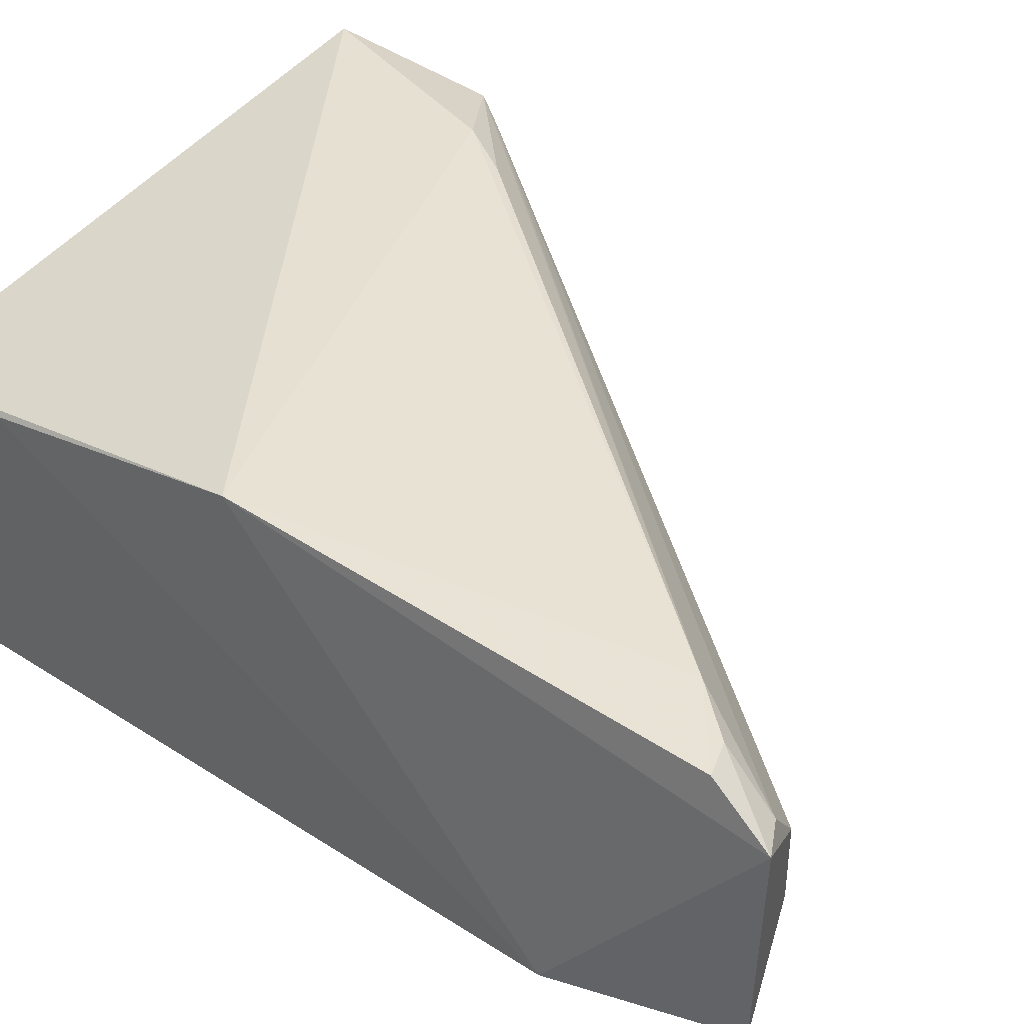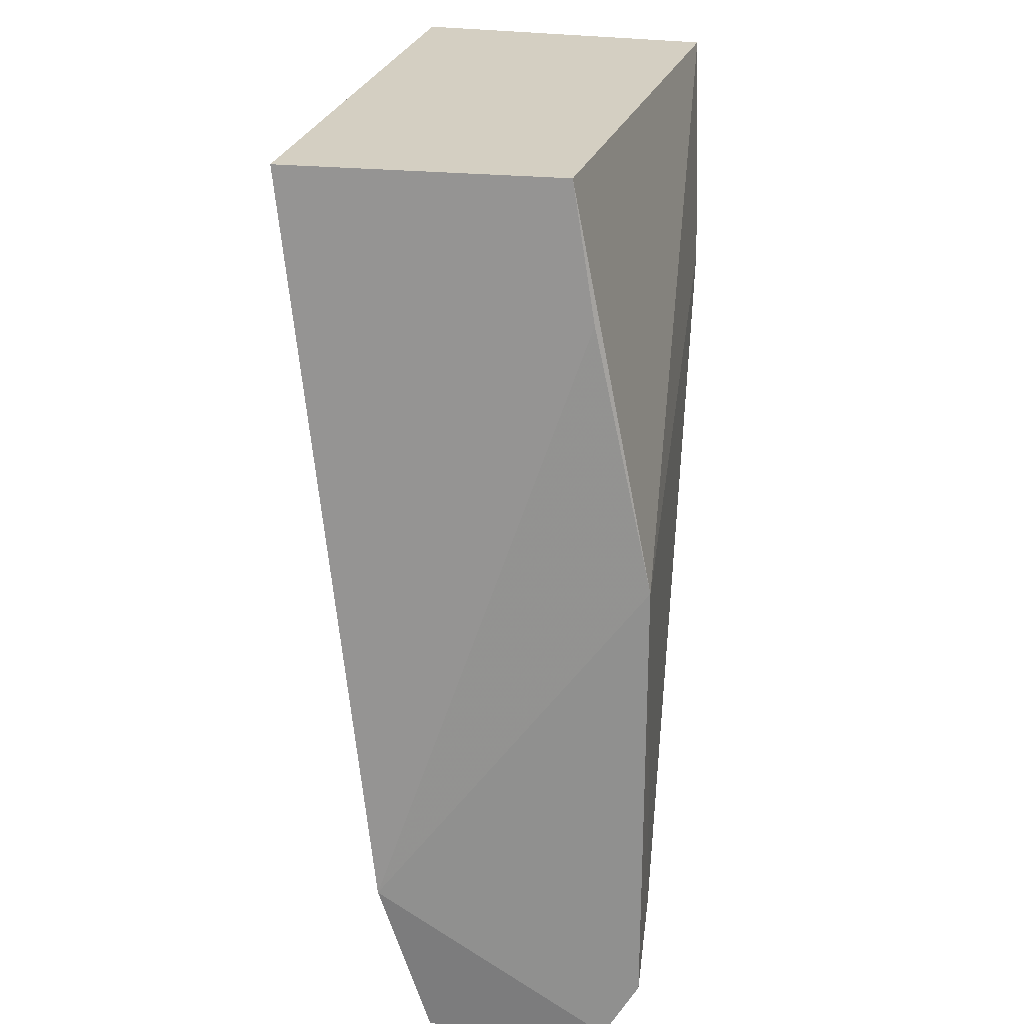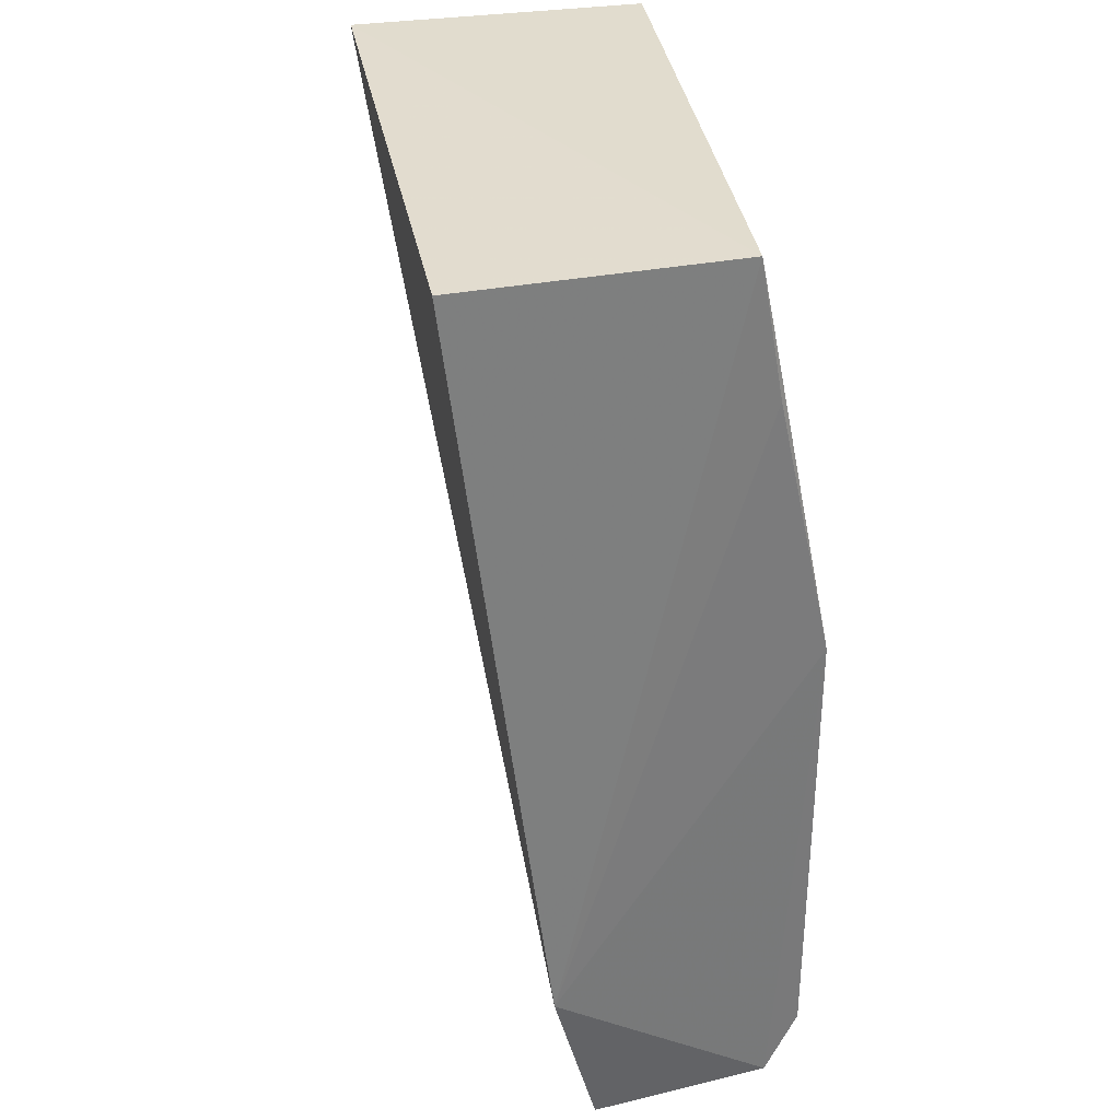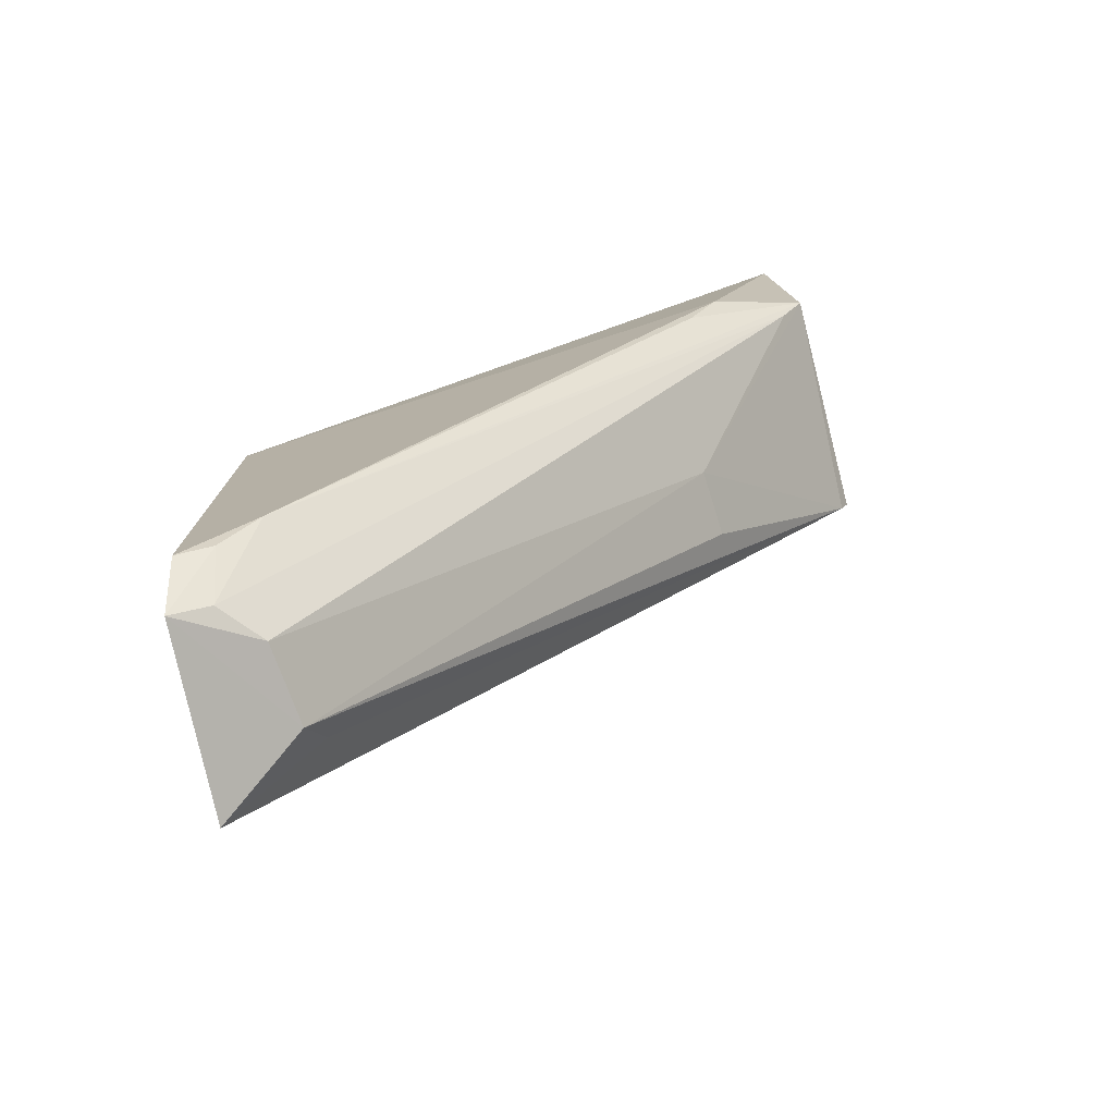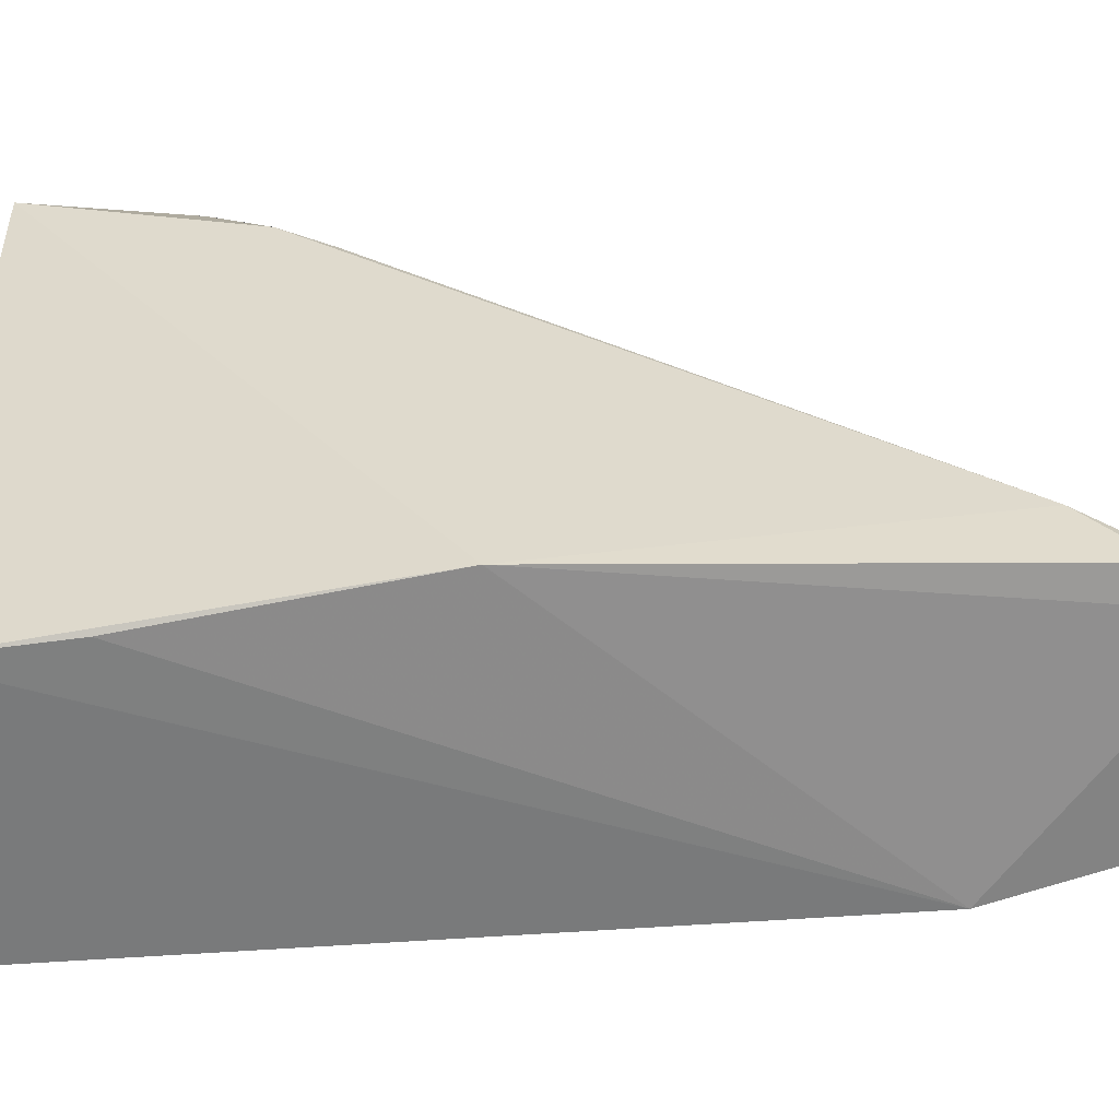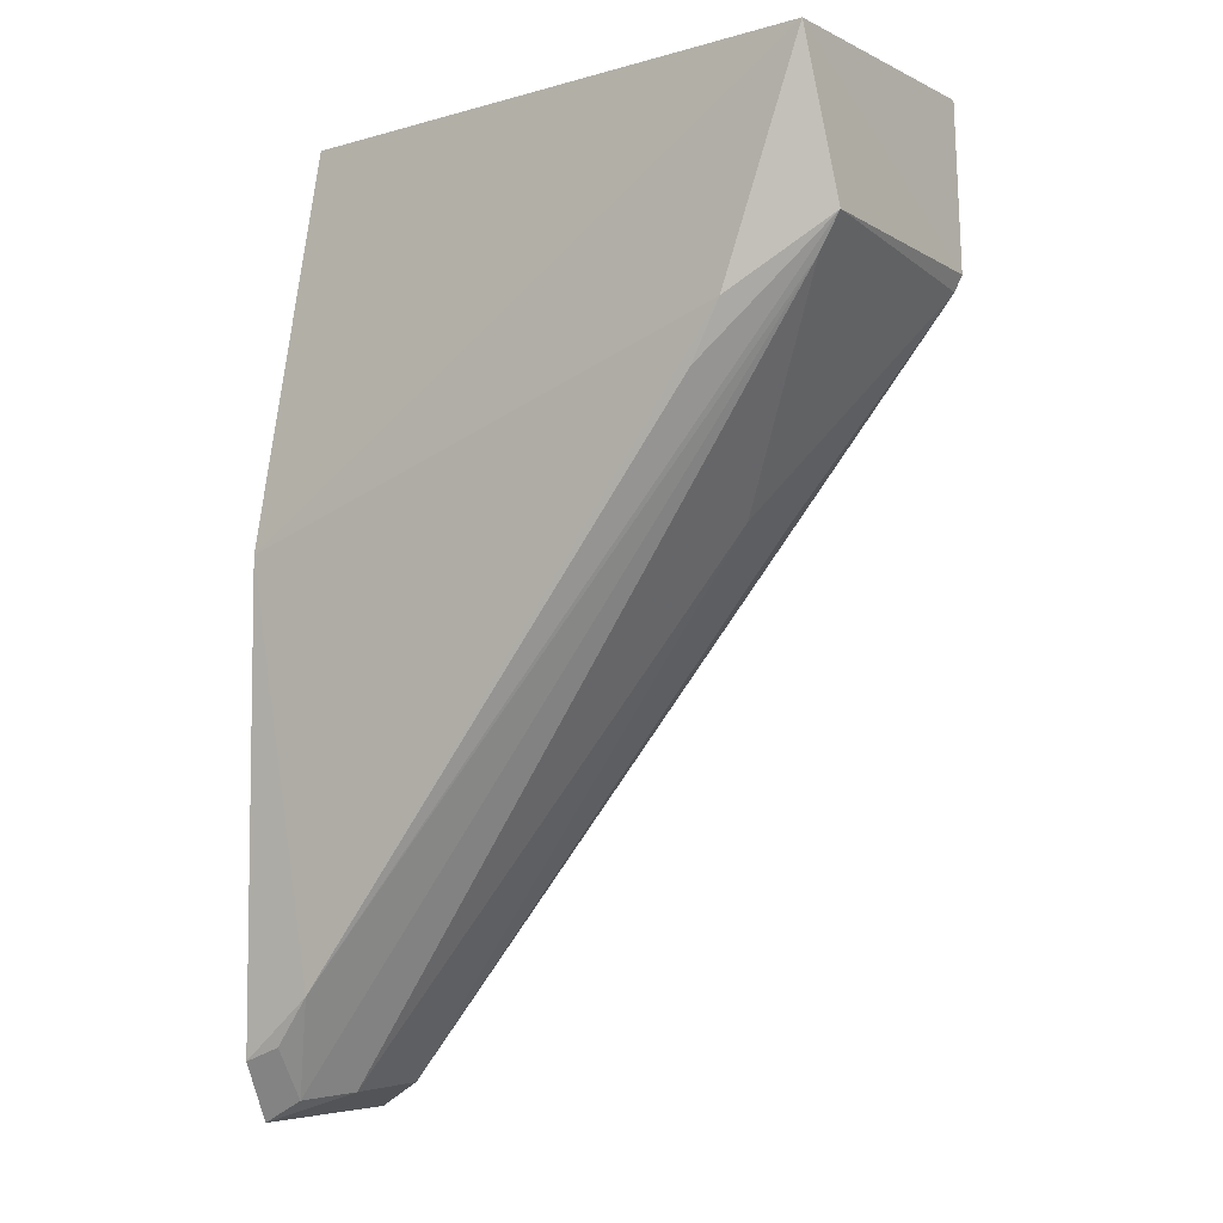
<metadata>
{"format":"obj","ext":"obj","renderer":"f3d","projection":"perspective","resolution":1024,"background":"white","views":[{"elev":40.5,"azim":-50.4,"up":"+Z"},{"elev":24.7,"azim":-82.1,"up":"+Y"},{"elev":33.8,"azim":-105.6,"up":"+Y"},{"elev":-77.2,"azim":14.9,"up":"+Y"},{"elev":32.0,"azim":-90.3,"up":"+Z"},{"elev":-5.9,"azim":33.3,"up":"+Y"}]}
</metadata>
<code>
v 0.06325 -0.4852 -0.006982
v 0.2072 -0.3048 -0.06076
v 0.2029 -0.2656 0.0006406
v 0.06658 -0.2658 -0.01761
v 0.06623 -0.2651 -0.08252
v 0.06497 -0.3614 0.001491
v 0.2079 -0.3031 -0.004857
v 0.06119 -0.4851 -0.05066
v 0.201 -0.263 -0.0709
v 0.08191 -0.4571 0.002135
v 0.08124 -0.4777 -0.0372
v 0.05636 -0.443 -0.06203
v 0.06497 -0.4714 0.001543
v 0.1856 -0.3189 0.003363
v 0.0796 -0.4787 -0.01828
v 0.1713 -0.3584 -0.03163
v 0.2055 -0.3084 -0.06055
v 0.06525 -0.2979 -0.0123
v 0.07315 -0.4682 0.0007369
v 0.1783 -0.3319 0.00245
v 0.07187 -0.4802 -0.008401
v 0.2026 -0.311 -0.00581
v 0.08365 -0.4691 -0.04267
v 0.172 -0.3573 -0.04801
v 0.1988 -0.2777 -0.06909
f 6 3 4
f 7 2 3
f 9 3 2
f 9 5 4
f 9 4 3
f 11 1 8
f 12 8 1
f 12 1 6
f 12 4 5
f 12 5 9
f 13 10 6
f 13 6 1
f 14 3 6
f 14 6 10
f 14 7 3
f 15 1 11
f 16 15 11
f 17 2 7
f 17 7 16
f 17 8 12
f 18 12 6
f 18 6 4
f 18 4 12
f 19 13 1
f 19 10 13
f 20 14 10
f 20 10 7
f 20 7 14
f 21 10 19
f 21 19 1
f 21 1 15
f 22 16 7
f 22 15 16
f 22 21 15
f 22 7 10
f 22 10 21
f 23 17 11
f 23 11 8
f 23 8 17
f 24 17 16
f 24 16 11
f 24 11 17
f 25 17 12
f 25 12 9
f 25 9 2
f 25 2 17

</code>
